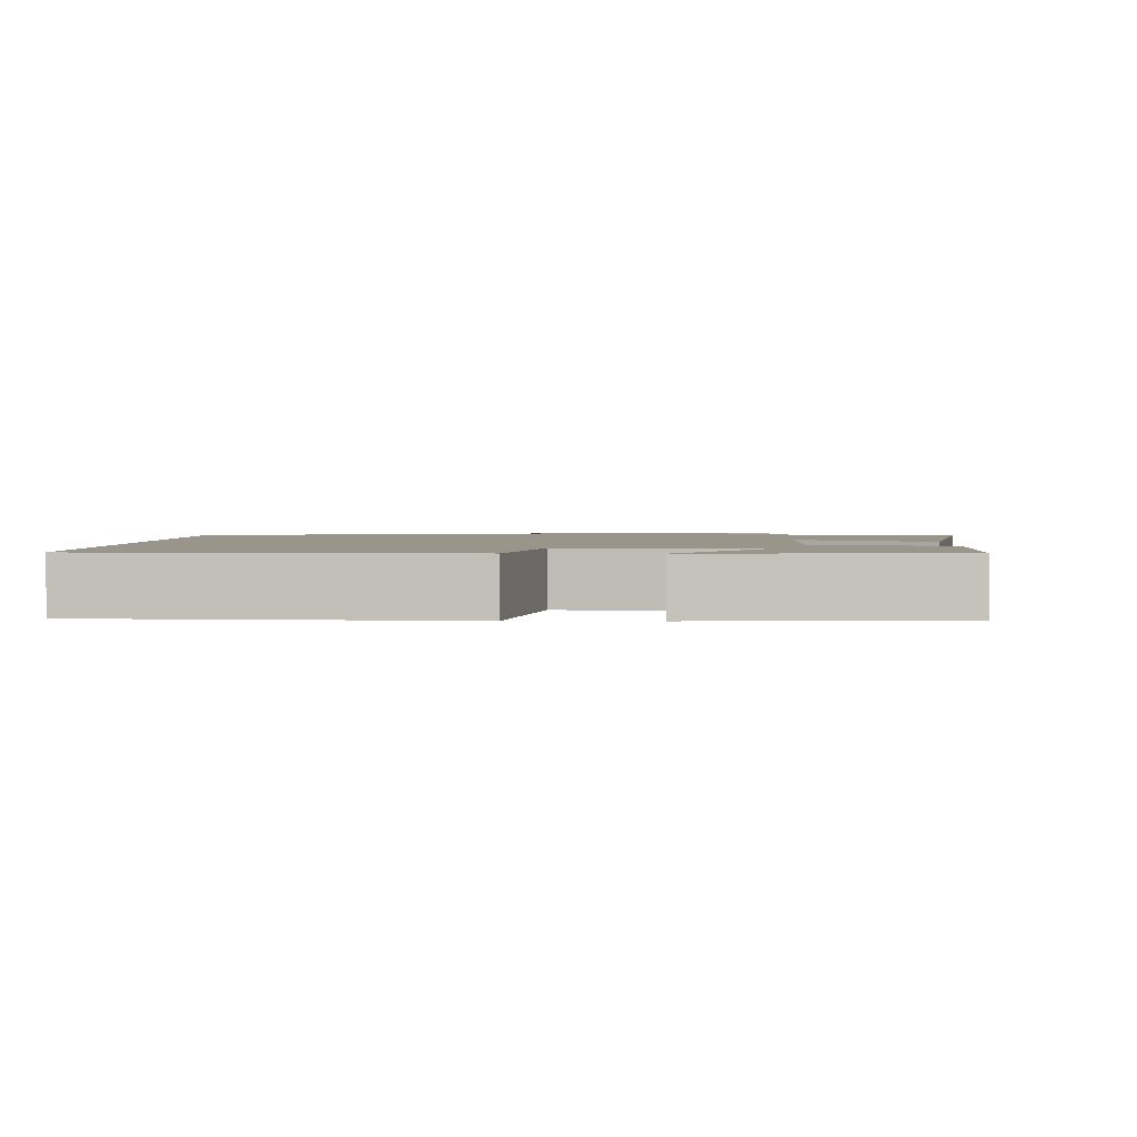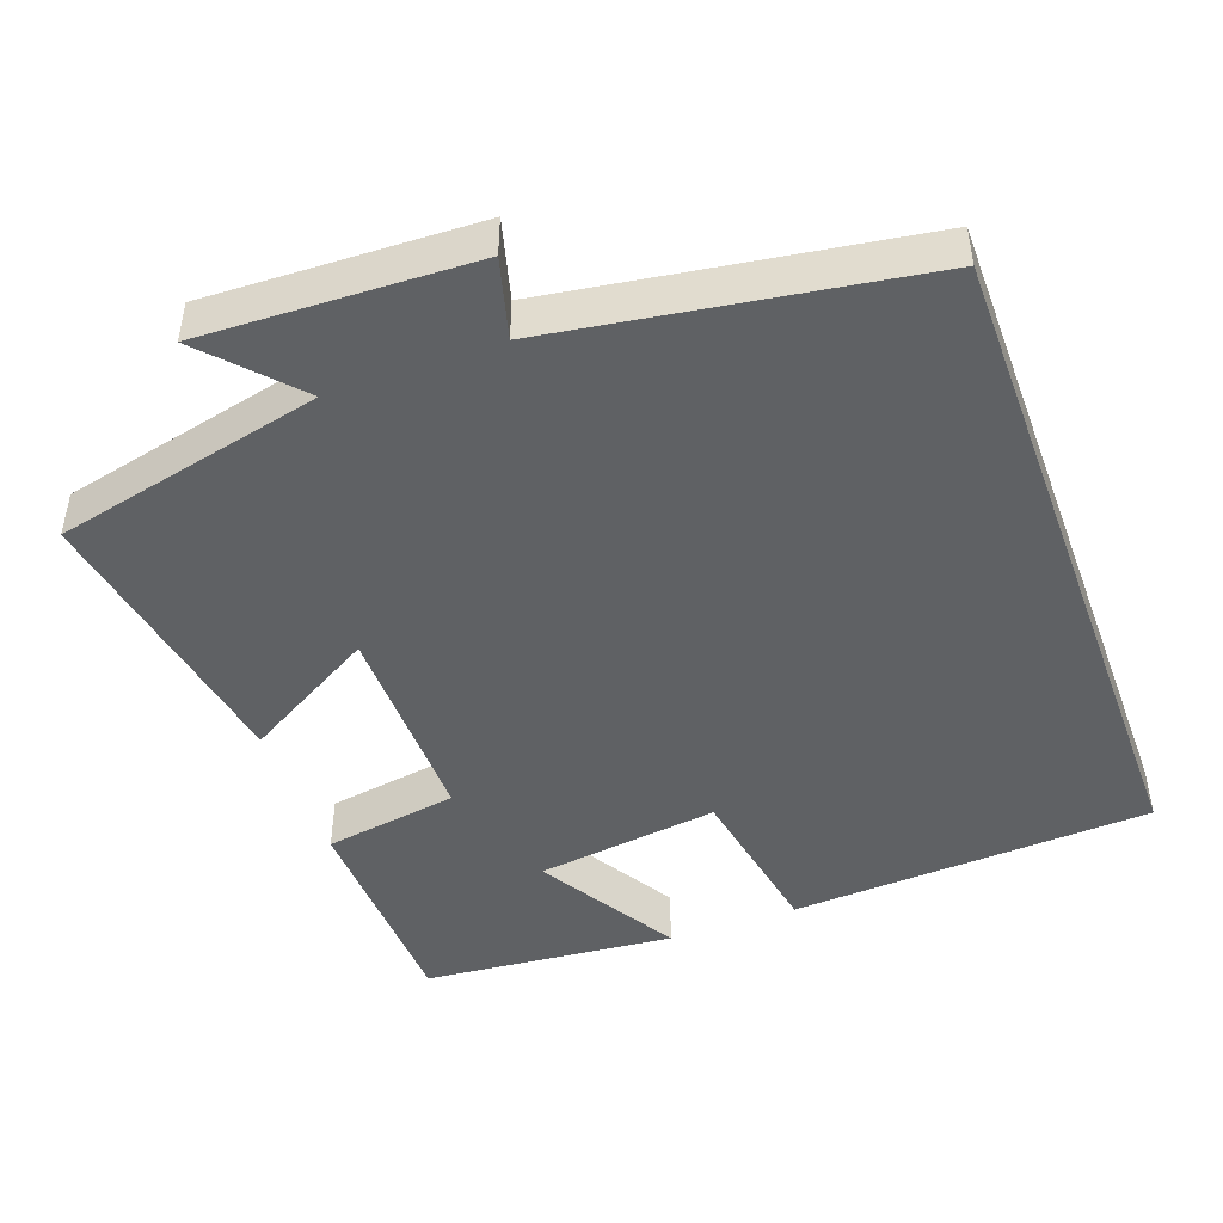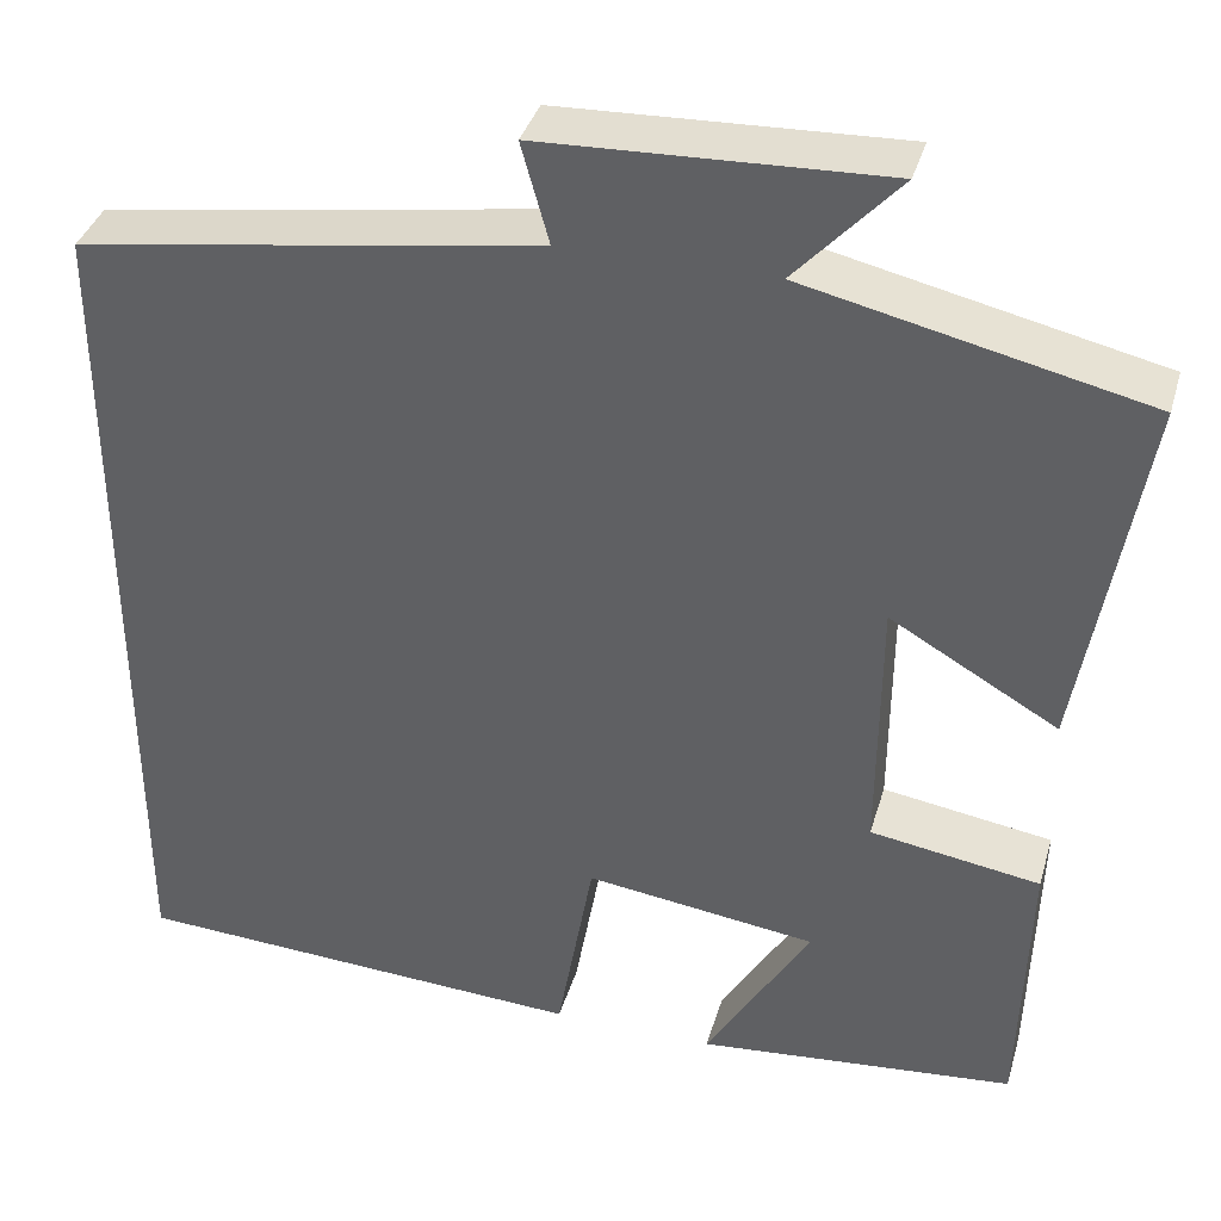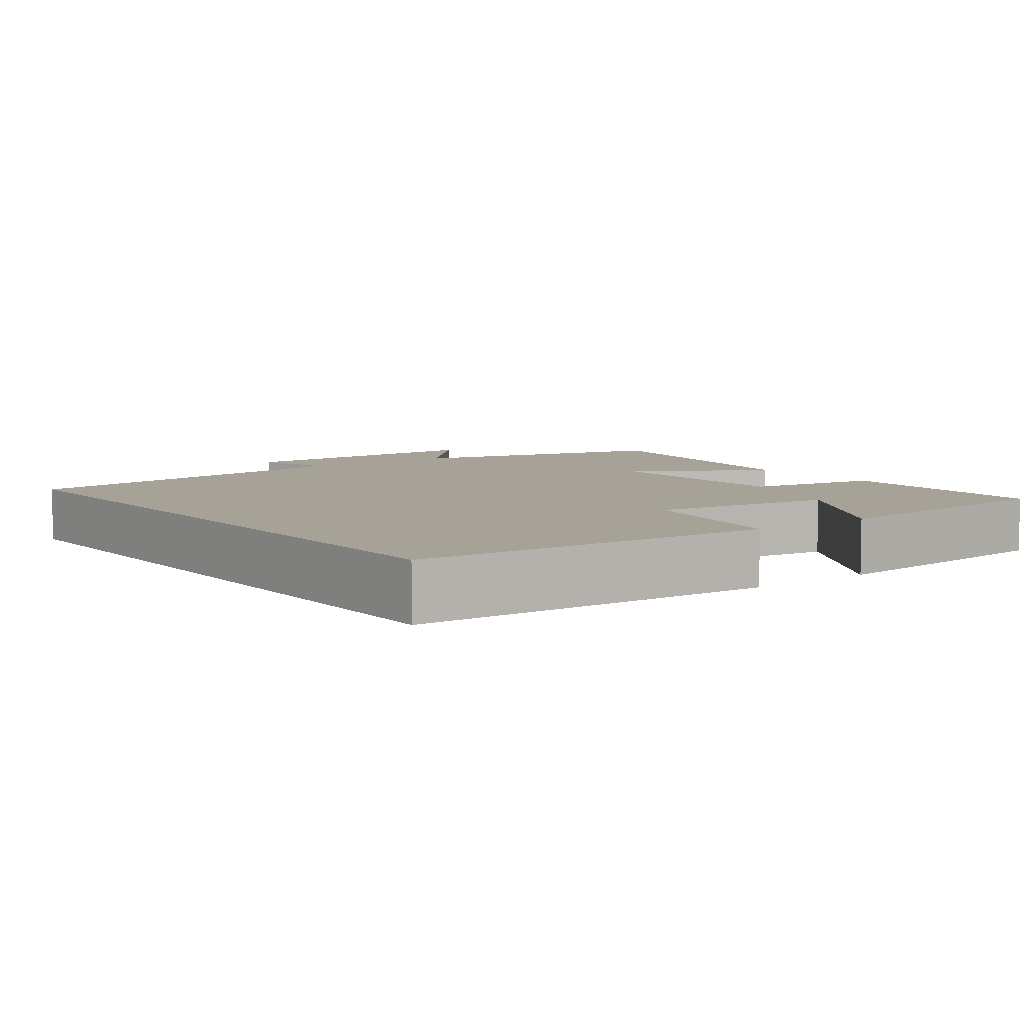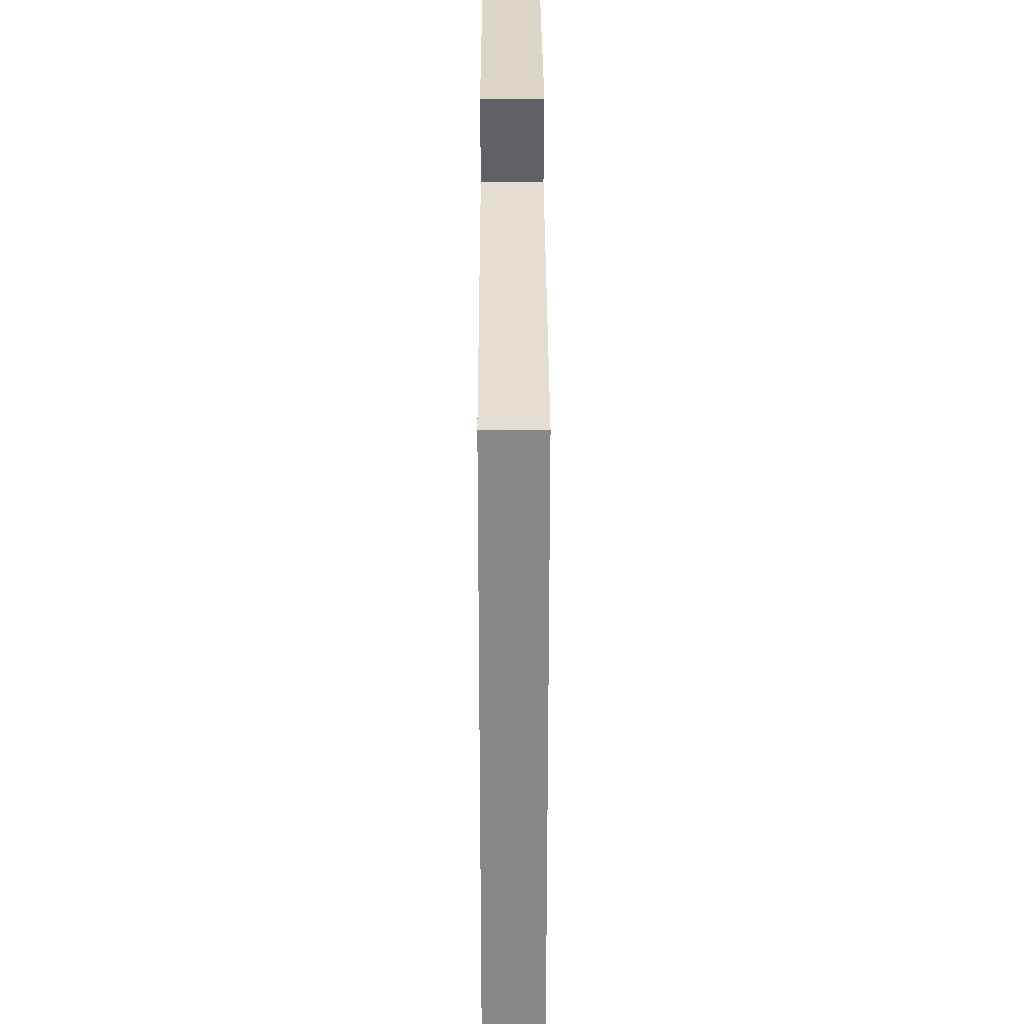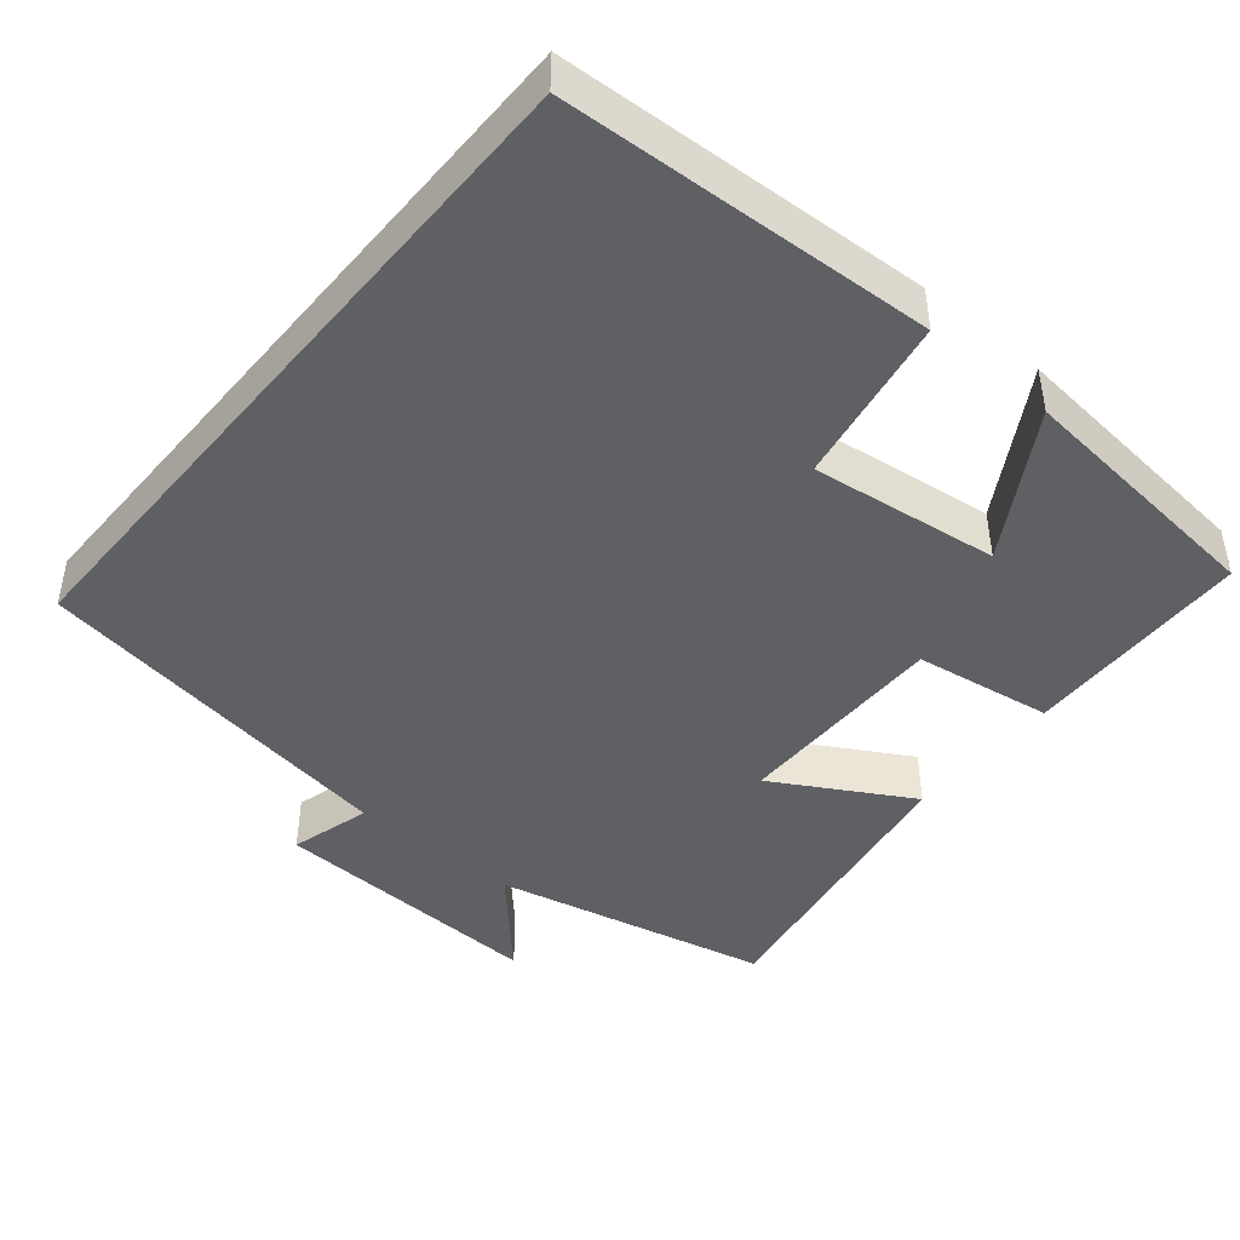
<metadata>
{"format":"obj","ext":"obj","renderer":"f3d","projection":"perspective","resolution":1024,"background":"white","views":[{"elev":2.0,"azim":-177.9,"up":"+Y"},{"elev":-46.4,"azim":20.2,"up":"+Y"},{"elev":37.4,"azim":-164.3,"up":"+Z"},{"elev":6.6,"azim":143.2,"up":"+Y"},{"elev":27.4,"azim":89.8,"up":"+Z"},{"elev":-44.5,"azim":140.1,"up":"+Y"}]}
</metadata>
<code>
v -0.491 0.07 -0.468
v -0.5 0.07 -0.171
v -0.321 0.07 -0.143
v -0.323 0.07 0.137
v -0.5 0.07 0.035
v -0.565 0.07 0.419
v -0.207 0.07 0.5
v -0.316 0.07 0.619
v 0.044 0.07 0.605
v 0.015 0.07 0.5
v 0.5 0.07 0.424
v 0.5 0.07 -0.474
v 0.018 0.07 -0.5
v -0.021 0.07 -0.282
v -0.265 0.07 -0.314
v -0.154 0.07 -0.5
v -0.491 0 -0.468
v -0.5 0 -0.171
v -0.321 0 -0.143
v -0.323 0 0.137
v -0.5 0 0.035
v -0.565 0 0.419
v -0.207 0 0.5
v -0.316 0 0.619
v 0.044 0 0.605
v 0.015 0 0.5
v 0.5 0 0.424
v 0.5 0 -0.474
v 0.018 0 -0.5
v -0.021 0 -0.282
v -0.265 0 -0.314
v -0.154 0 -0.5
f 15 16 1 2
f 14 15 2 3
f 12 13 14
f 11 12 14
f 10 11 14
f 10 14 3 4
f 7 8 9 10
f 6 7 10
f 5 6 10
f 4 5 10
f 18 17 32 31
f 19 18 31 30
f 30 29 28
f 30 28 27
f 30 27 26
f 20 19 30 26
f 26 25 24 23
f 26 23 22
f 26 22 21
f 26 21 20
f 1 17 18 2
f 2 18 19 3
f 3 19 20 4
f 4 20 21 5
f 5 21 22 6
f 6 22 23 7
f 7 23 24 8
f 8 24 25 9
f 9 25 26 10
f 10 26 27 11
f 11 27 28 12
f 12 28 29 13
f 13 29 30 14
f 14 30 31 15
f 15 31 32 16
f 16 32 17 1

</code>
